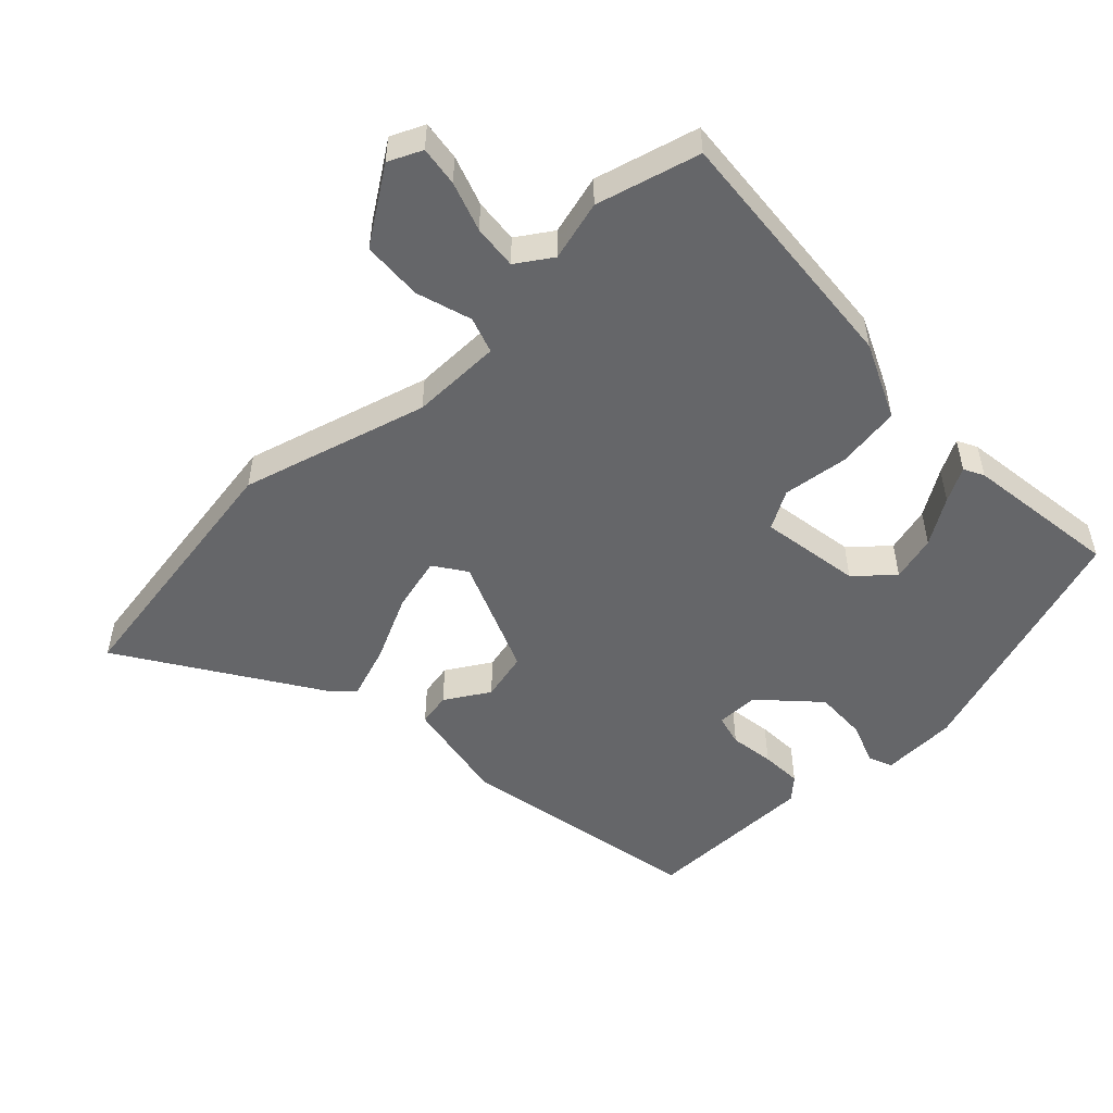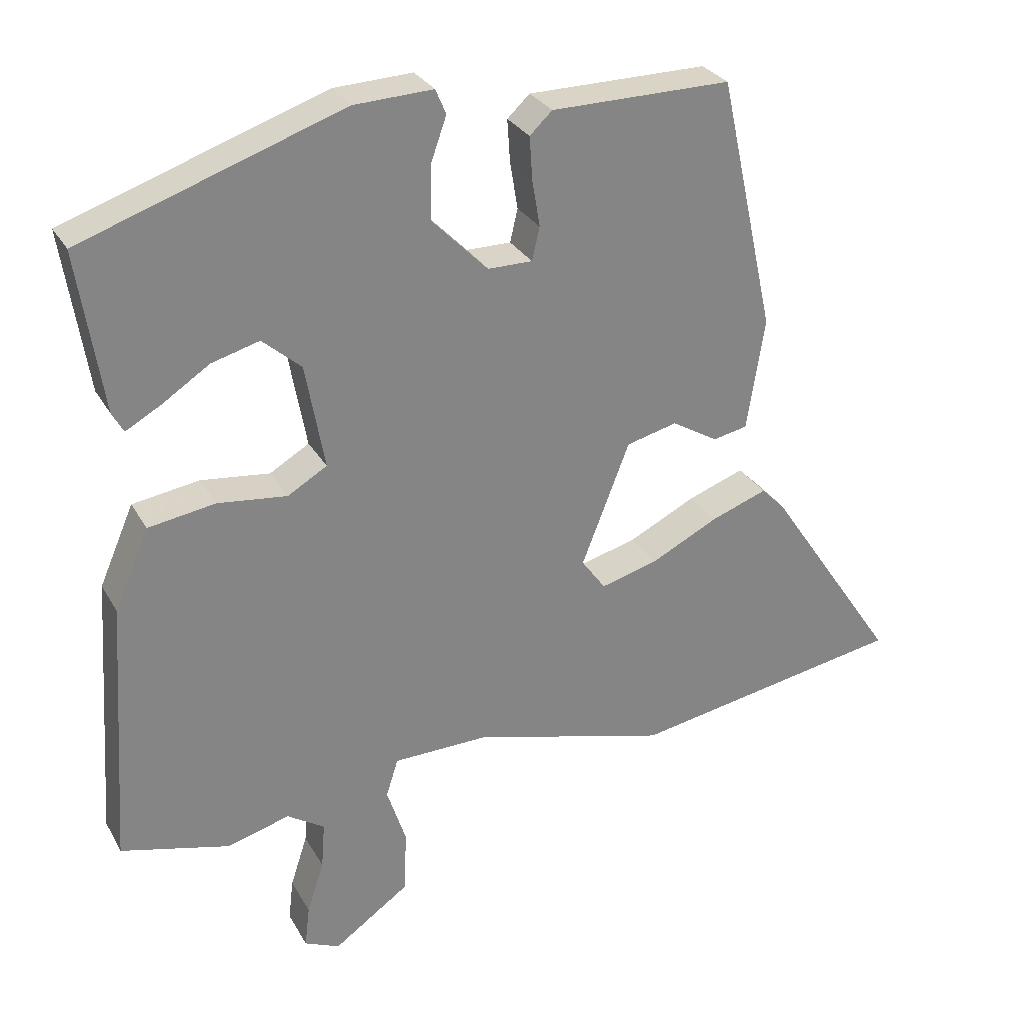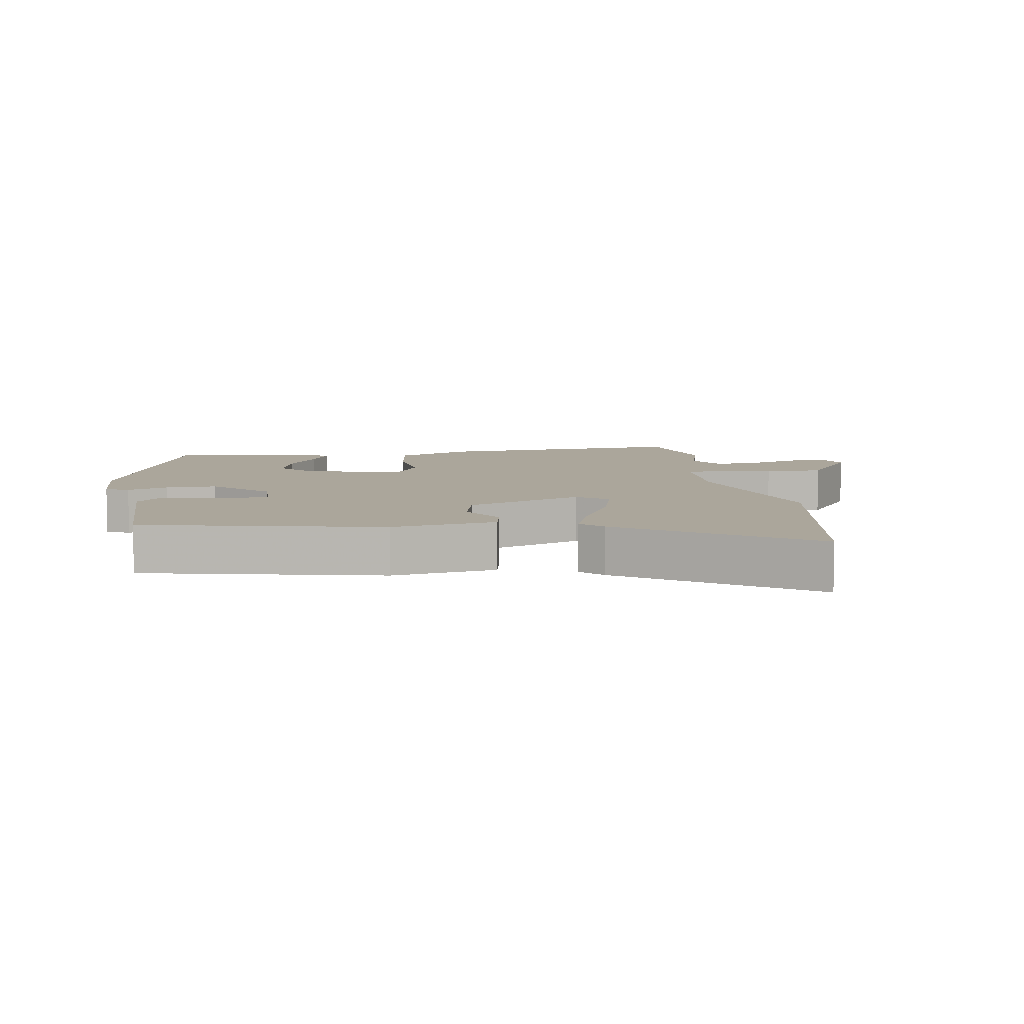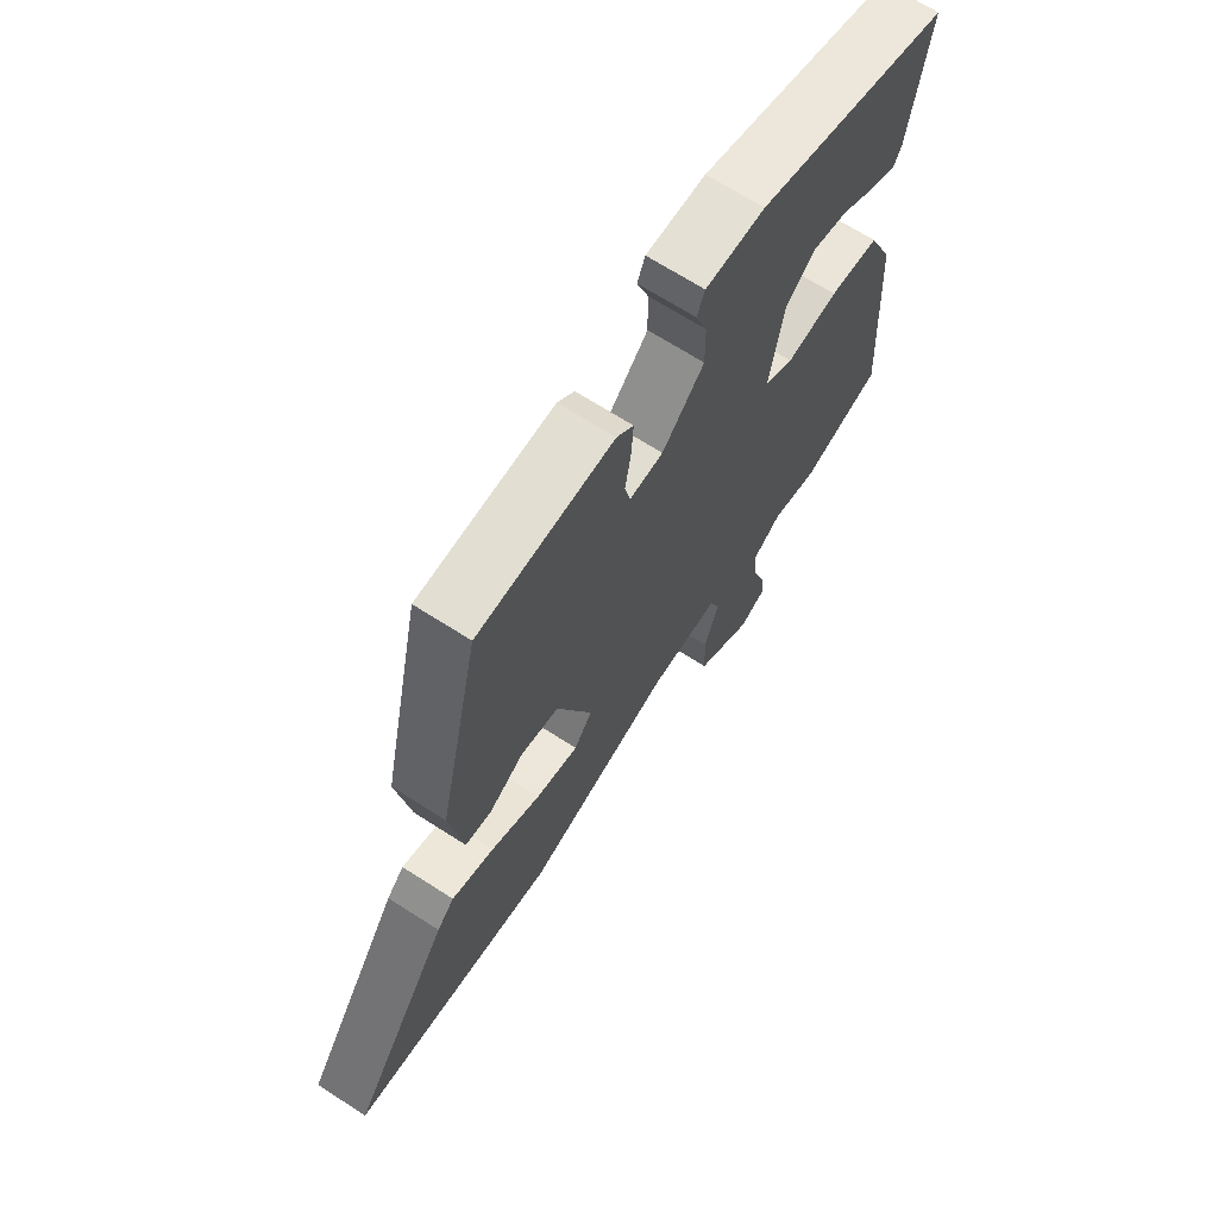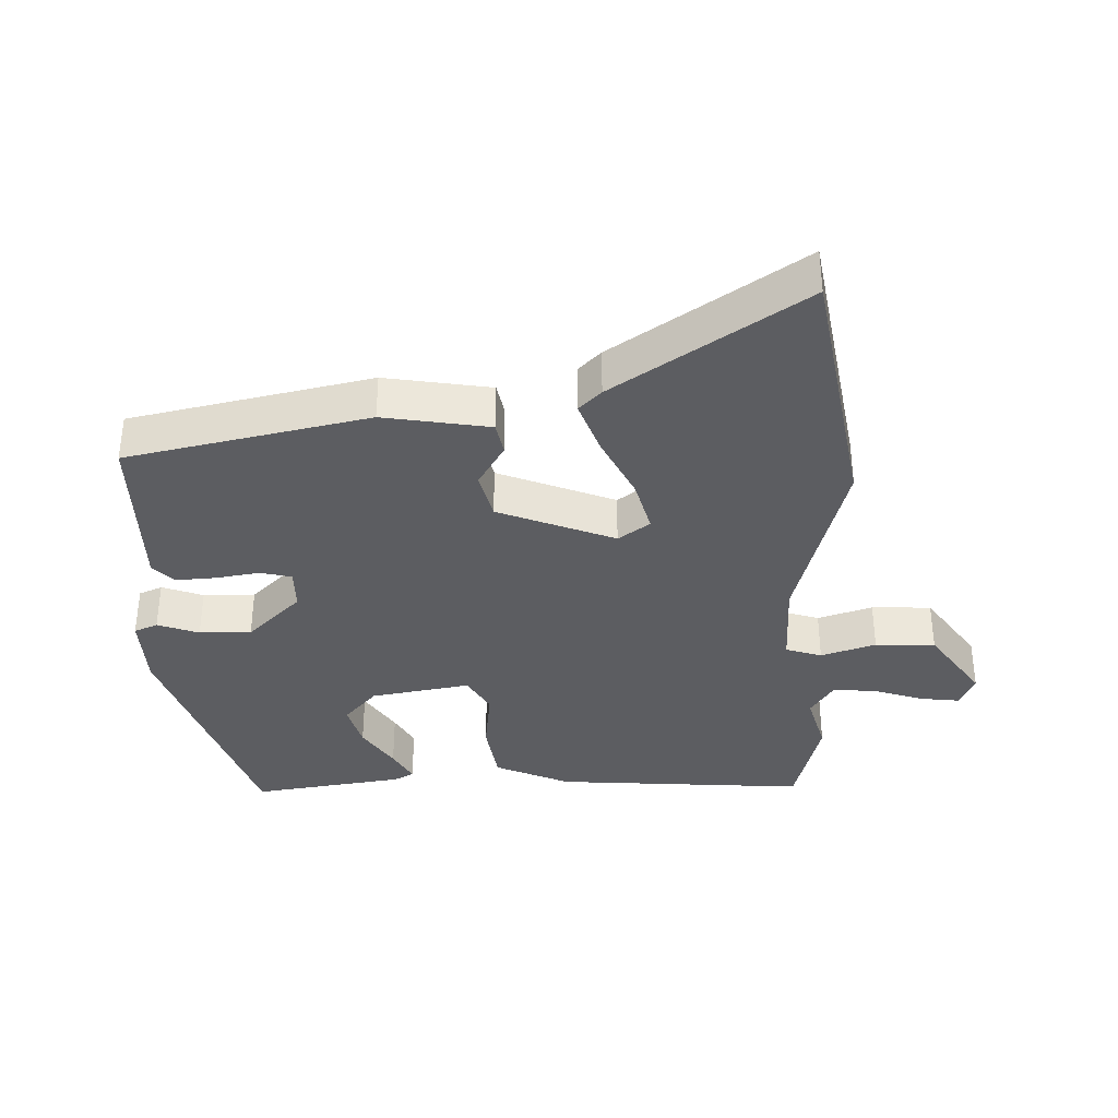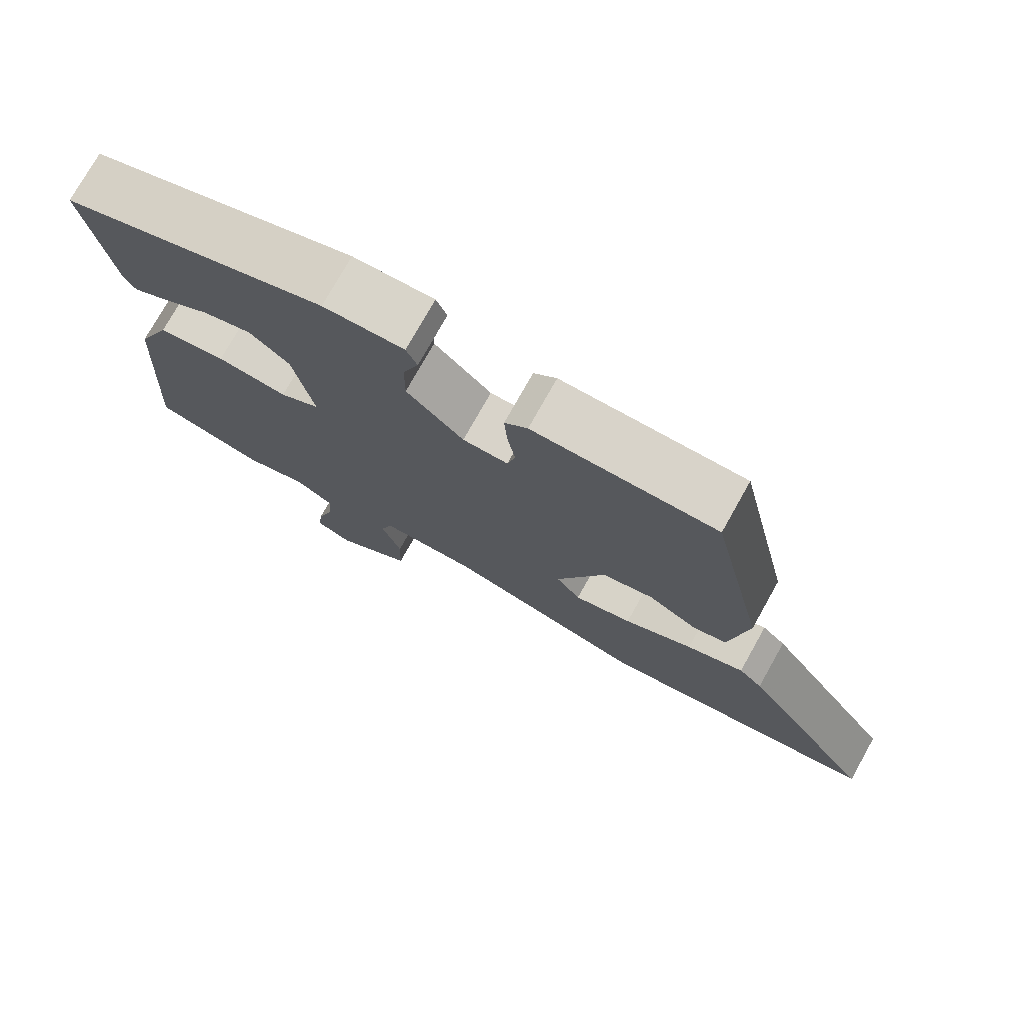
<metadata>
{"format":"obj","ext":"obj","renderer":"f3d","projection":"perspective","resolution":1024,"background":"white","views":[{"elev":-51.8,"azim":-137.2,"up":"+Y"},{"elev":28.8,"azim":-24.3,"up":"+Z"},{"elev":7.9,"azim":80.9,"up":"+Y"},{"elev":68.5,"azim":122.7,"up":"+Z"},{"elev":-36.3,"azim":91.4,"up":"+Y"},{"elev":75.8,"azim":29.3,"up":"+Z"}]}
</metadata>
<code>
v -0.51 0.07 0.396
v -0.141 0.07 0.523
v -0.029 0.07 0.528
v -0.014 0.07 0.493
v -0.036 0.07 0.431
v -0.037 0.07 0.353
v 0.042 0.07 0.273
v 0.105 0.07 0.273
v 0.116 0.07 0.32
v 0.105 0.07 0.386
v 0.101 0.07 0.447
v 0.133 0.07 0.477
v 0.388 0.07 0.479
v 0.467 0.07 0.118
v 0.442 0.07 -0.041
v 0.393 0.07 -0.051
v 0.327 0.07 -0.012
v 0.255 0.07 -0.03
v 0.187 0.07 -0.205
v 0.221 0.07 -0.252
v 0.302 0.07 -0.23
v 0.398 0.07 -0.182
v 0.478 0.07 -0.153
v 0.511 0.07 -0.186
v 0.699 0.07 -0.465
v 0.309 0.07 -0.534
v 0.031 0.07 -0.46
v -0.104 0.07 -0.463
v -0.121 0.07 -0.517
v -0.094 0.07 -0.599
v -0.097 0.07 -0.689
v -0.205 0.07 -0.765
v -0.255 0.07 -0.743
v -0.248 0.07 -0.684
v -0.224 0.07 -0.61
v -0.219 0.07 -0.544
v -0.272 0.07 -0.51
v -0.361 0.07 -0.535
v -0.515 0.07 -0.496
v -0.49 0.07 -0.117
v -0.441 0.07 -0.004
v -0.346 0.07 0.011
v -0.248 0.07 0
v -0.192 0.07 0.033
v -0.219 0.07 0.182
v -0.274 0.07 0.23
v -0.342 0.07 0.211
v -0.409 0.07 0.167
v -0.459 0.07 0.139
v -0.475 0.07 0.168
v -0.51 0 0.396
v -0.141 0 0.523
v -0.029 0 0.528
v -0.014 0 0.493
v -0.036 0 0.431
v -0.037 0 0.353
v 0.042 0 0.273
v 0.105 0 0.273
v 0.116 0 0.32
v 0.105 0 0.386
v 0.101 0 0.447
v 0.133 0 0.477
v 0.388 0 0.479
v 0.467 0 0.118
v 0.442 0 -0.041
v 0.393 0 -0.051
v 0.327 0 -0.012
v 0.255 0 -0.03
v 0.187 0 -0.205
v 0.221 0 -0.252
v 0.302 0 -0.23
v 0.398 0 -0.182
v 0.478 0 -0.153
v 0.511 0 -0.186
v 0.699 0 -0.465
v 0.309 0 -0.534
v 0.031 0 -0.46
v -0.104 0 -0.463
v -0.121 0 -0.517
v -0.094 0 -0.599
v -0.097 0 -0.689
v -0.205 0 -0.765
v -0.255 0 -0.743
v -0.248 0 -0.684
v -0.224 0 -0.61
v -0.219 0 -0.544
v -0.272 0 -0.51
v -0.361 0 -0.535
v -0.515 0 -0.496
v -0.49 0 -0.117
v -0.441 0 -0.004
v -0.346 0 0.011
v -0.248 0 0
v -0.192 0 0.033
v -0.219 0 0.182
v -0.274 0 0.23
v -0.342 0 0.211
v -0.409 0 0.167
v -0.459 0 0.139
v -0.475 0 0.168
f 47 48 49 50
f 47 50 1 2
f 46 47 2 3
f 45 46 3 4
f 44 45 4 5
f 40 41 42 43
f 38 39 40 43
f 37 38 43 44
f 36 37 44 5
f 32 33 34 35
f 29 30 31 32
f 28 29 32 35
f 24 25 26 27
f 24 27 28
f 21 22 23 24
f 20 21 24 28
f 19 20 28
f 18 19 28
f 14 15 16 17
f 14 17 18
f 13 14 18
f 9 10 11 12
f 9 12 13 18
f 35 36 5 6
f 28 35 6 7
f 18 28 7 8
f 8 9 18
f 100 99 98 97
f 52 51 100 97
f 53 52 97 96
f 54 53 96 95
f 55 54 95 94
f 93 92 91 90
f 93 90 89 88
f 94 93 88 87
f 55 94 87 86
f 85 84 83 82
f 82 81 80 79
f 85 82 79 78
f 77 76 75 74
f 78 77 74
f 74 73 72 71
f 78 74 71 70
f 78 70 69
f 78 69 68
f 67 66 65 64
f 68 67 64
f 68 64 63
f 62 61 60 59
f 68 63 62 59
f 56 55 86 85
f 57 56 85 78
f 58 57 78 68
f 68 59 58
f 1 51 52 2
f 2 52 53 3
f 3 53 54 4
f 4 54 55 5
f 5 55 56 6
f 6 56 57 7
f 7 57 58 8
f 8 58 59 9
f 9 59 60 10
f 10 60 61 11
f 11 61 62 12
f 12 62 63 13
f 13 63 64 14
f 14 64 65 15
f 15 65 66 16
f 16 66 67 17
f 17 67 68 18
f 18 68 69 19
f 19 69 70 20
f 20 70 71 21
f 21 71 72 22
f 22 72 73 23
f 23 73 74 24
f 24 74 75 25
f 25 75 76 26
f 26 76 77 27
f 27 77 78 28
f 28 78 79 29
f 29 79 80 30
f 30 80 81 31
f 31 81 82 32
f 32 82 83 33
f 33 83 84 34
f 34 84 85 35
f 35 85 86 36
f 36 86 87 37
f 37 87 88 38
f 38 88 89 39
f 39 89 90 40
f 40 90 91 41
f 41 91 92 42
f 42 92 93 43
f 43 93 94 44
f 44 94 95 45
f 45 95 96 46
f 46 96 97 47
f 47 97 98 48
f 48 98 99 49
f 49 99 100 50
f 50 100 51 1

</code>
